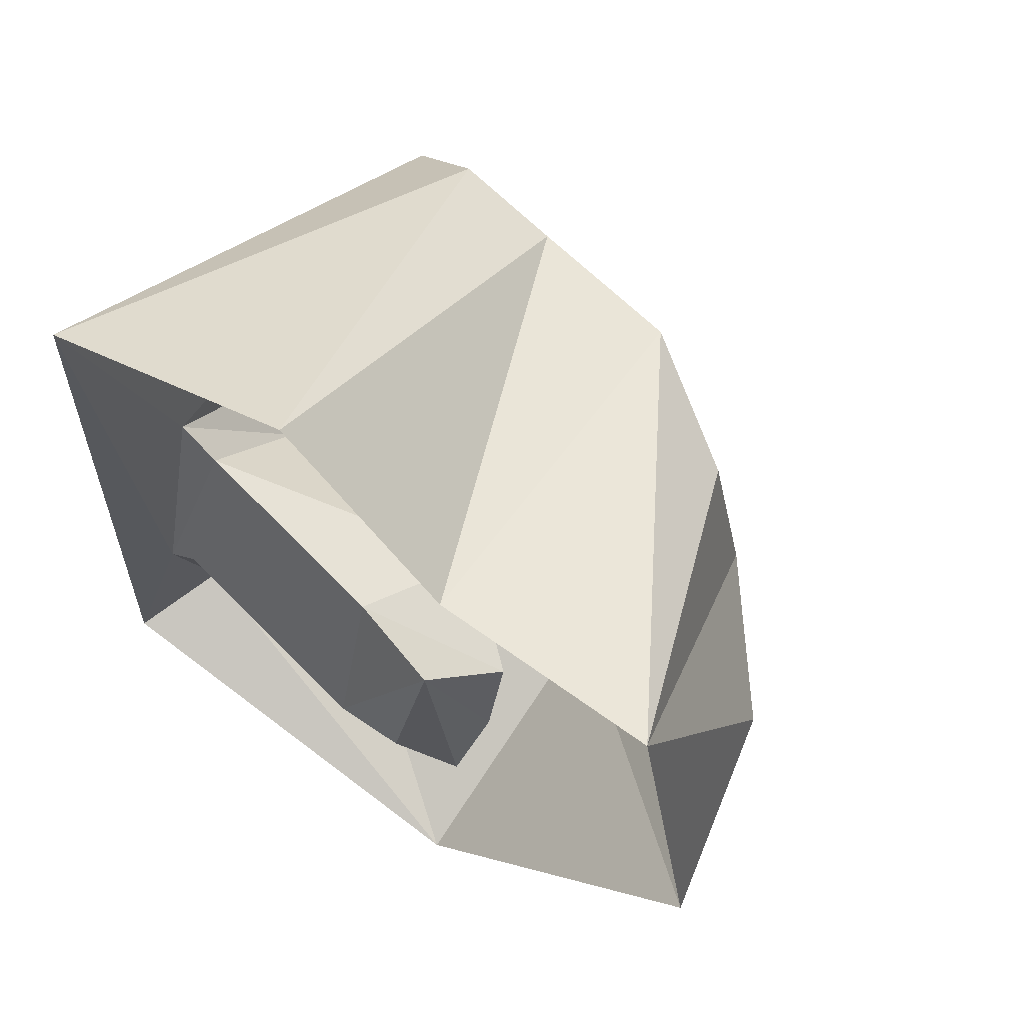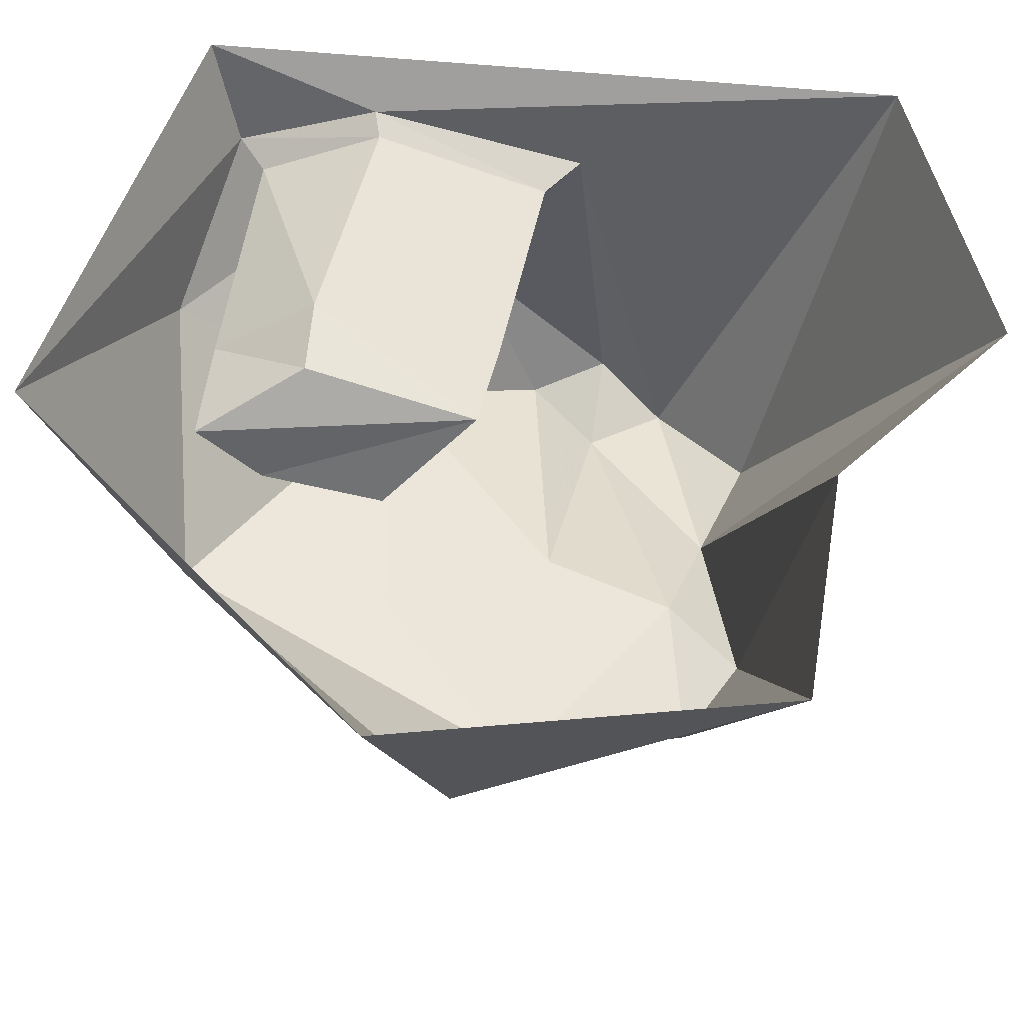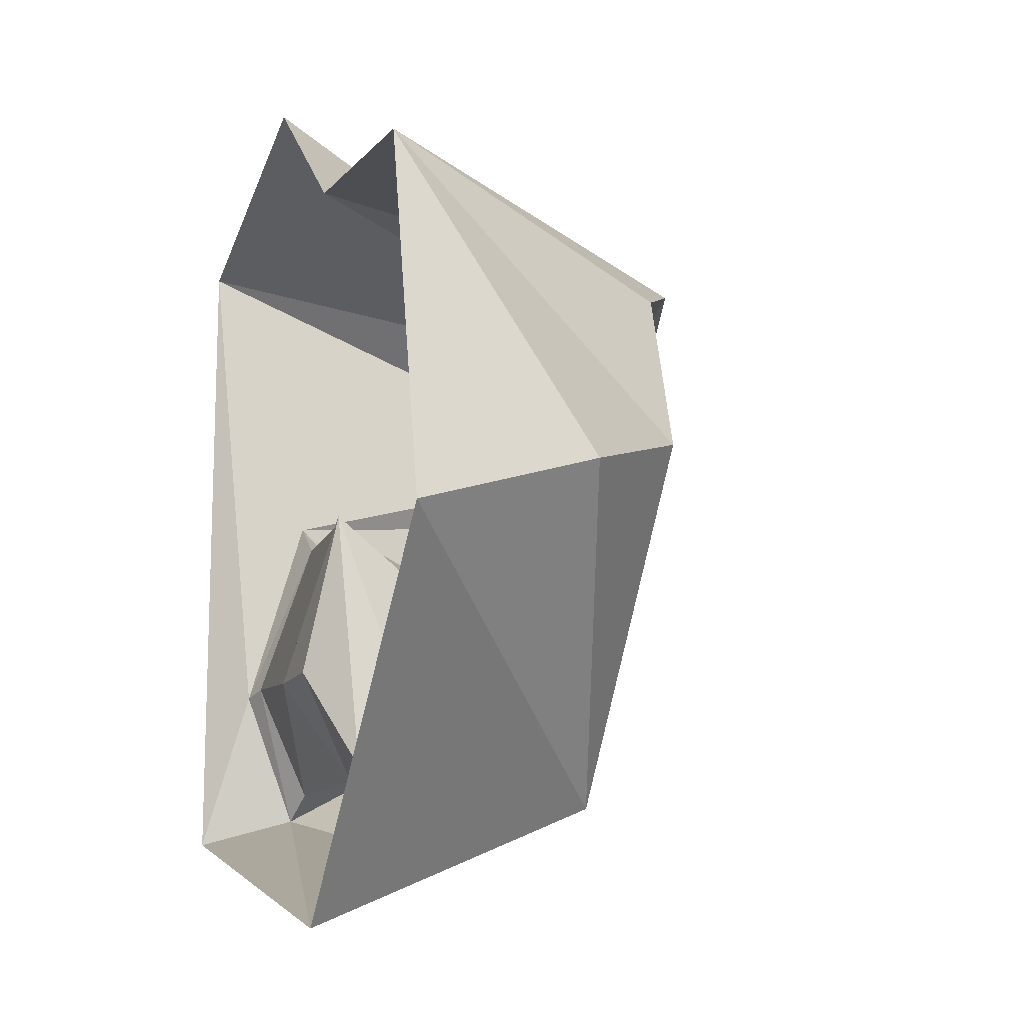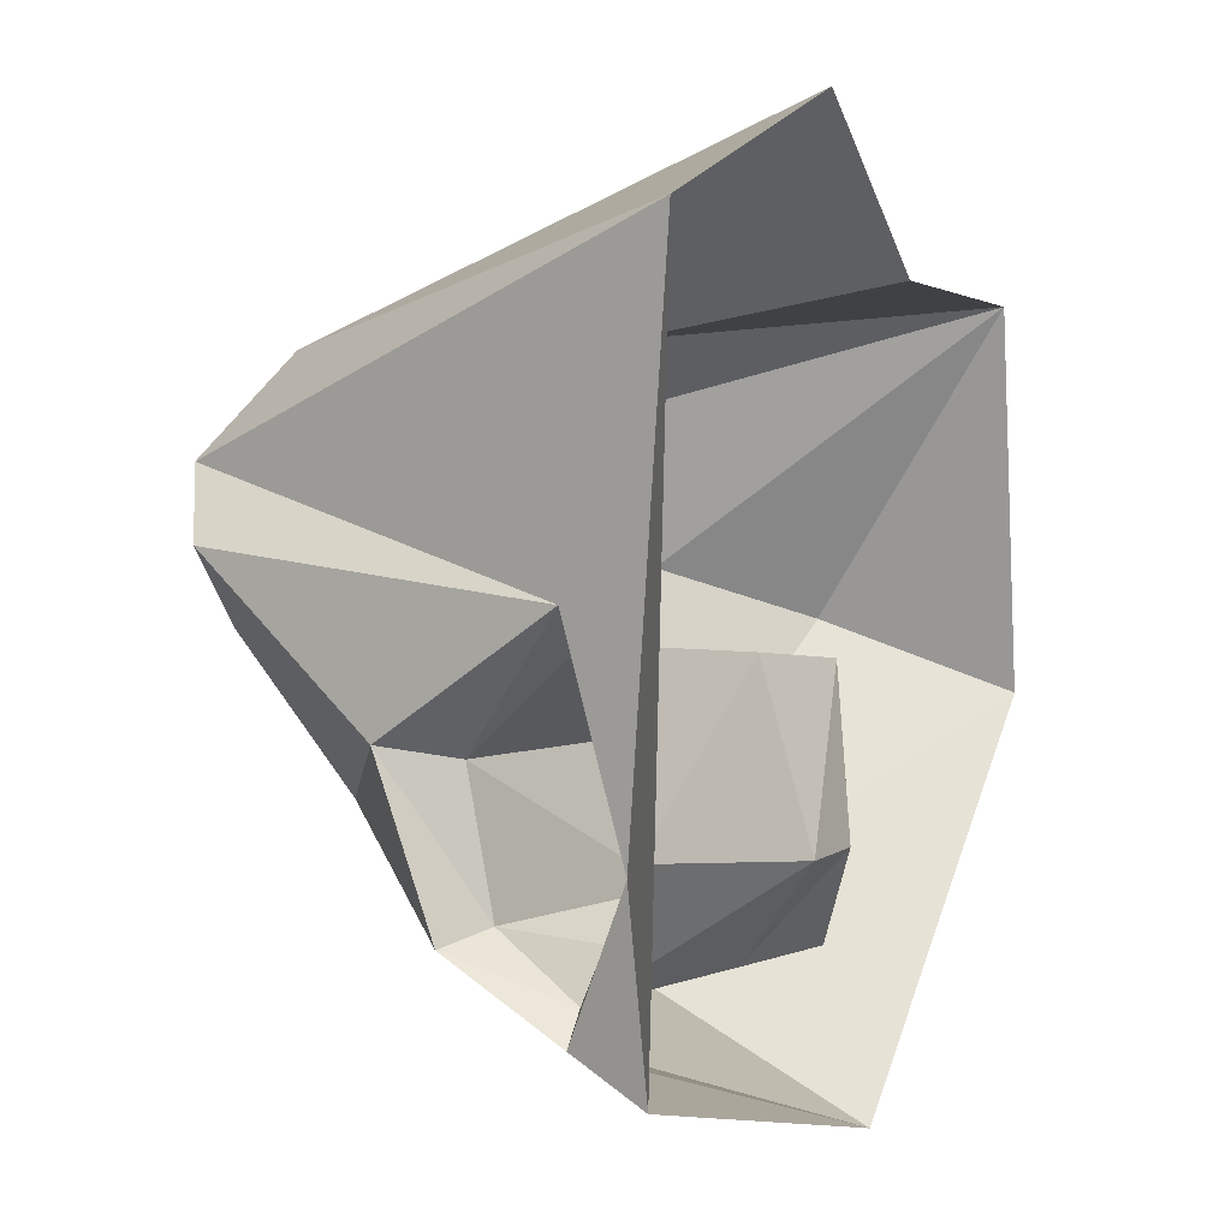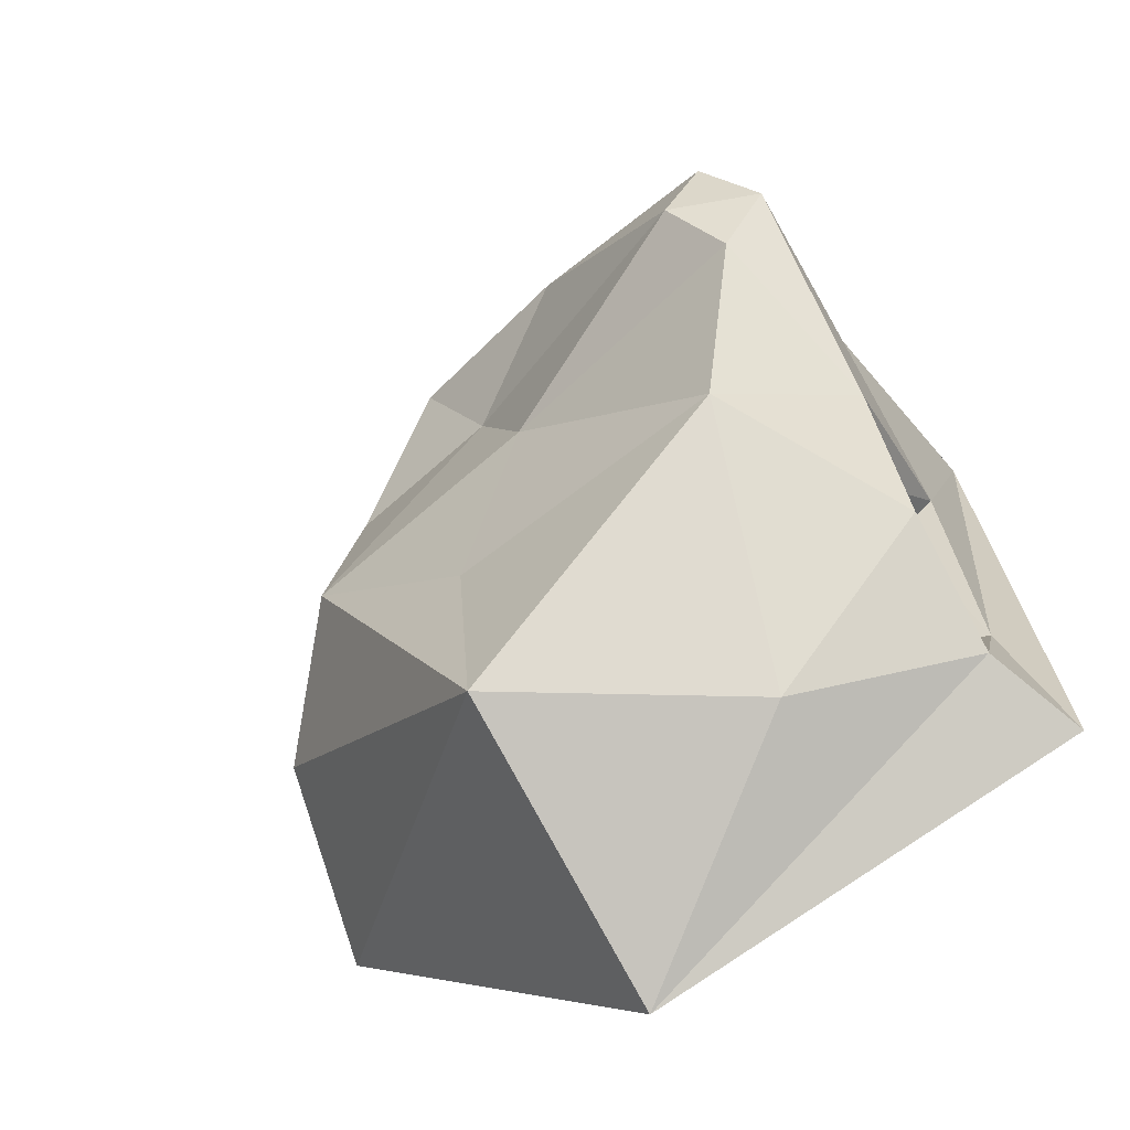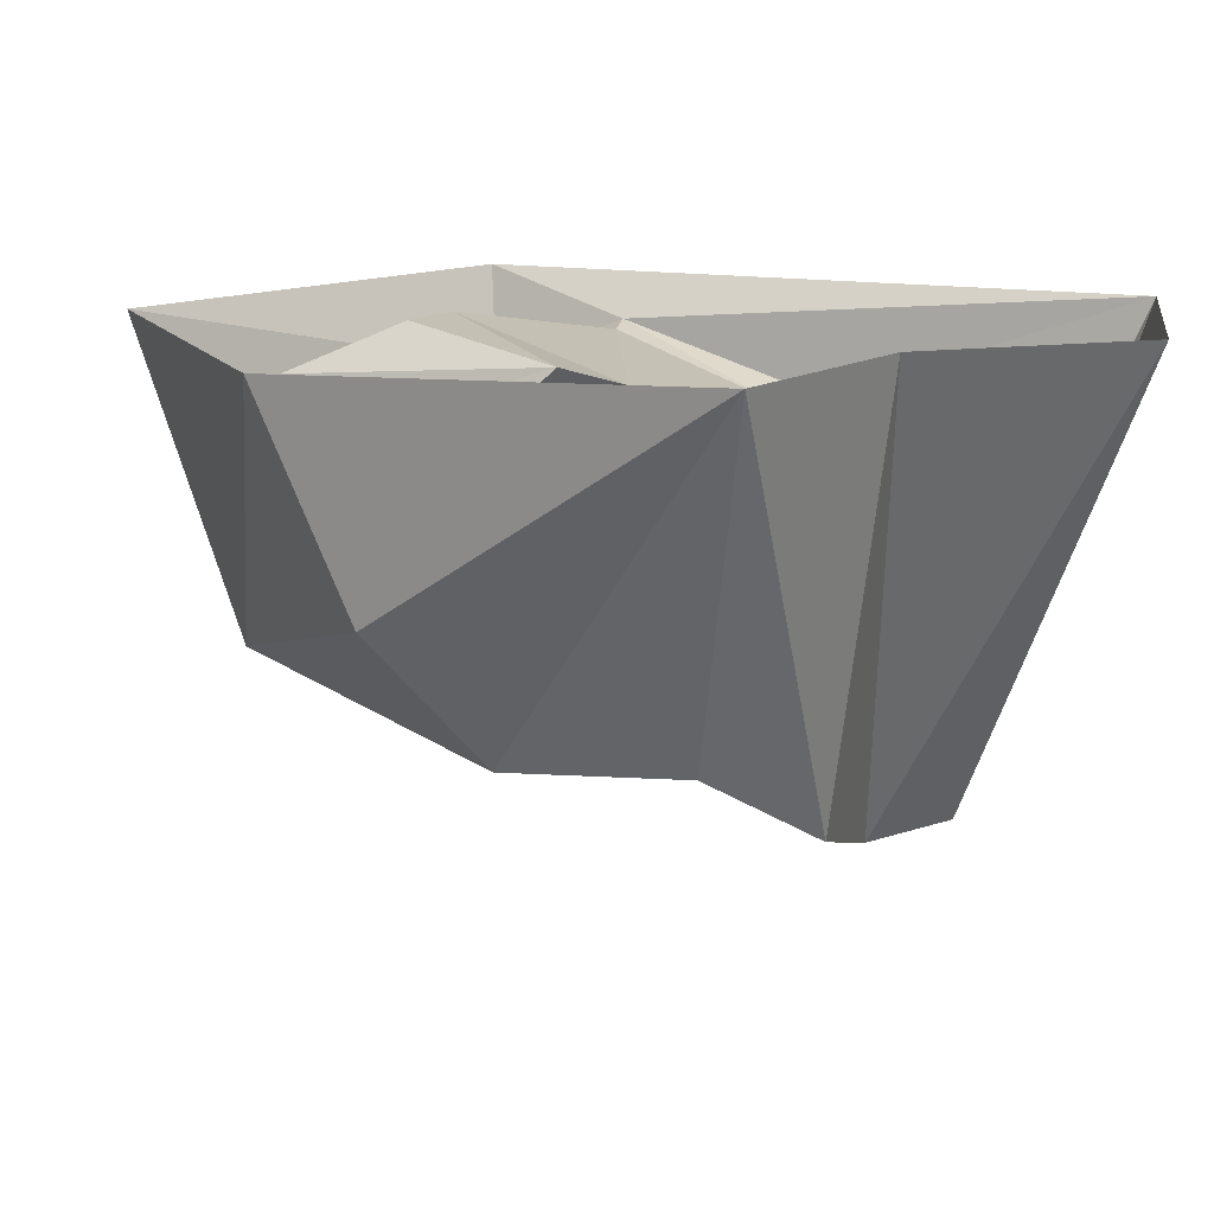
<metadata>
{"format":"obj","ext":"obj","renderer":"f3d","projection":"perspective","resolution":1024,"background":"white","views":[{"elev":62.3,"azim":-145.1,"up":"+Z"},{"elev":58.0,"azim":-85.5,"up":"+Y"},{"elev":-14.0,"azim":-111.3,"up":"+Z"},{"elev":5.6,"azim":119.0,"up":"+Z"},{"elev":-67.5,"azim":30.0,"up":"+Z"},{"elev":12.5,"azim":-61.8,"up":"+Y"}]}
</metadata>
<code>
v -0.1328 -0.3516 -0.4062
v -0.4531 -0.2344 -0.0625
v -0.5 -0.007812 -0.1406
v -0.1172 -0.01562 -0.5547
v 0.1406 -0.2031 -0.4375
v 0.2031 -0.4375 -0.1953
v -0.1328 -0.3828 -0.1719
v -0.3281 -0.3828 0
v -0.4297 0 0.2969
v 0.3359 -0.2578 -0.3047
v 0.3359 -0.3281 -0.1172
v 0.3359 -0.1172 -0.3828
v 0.2969 -0.125 -0.3516
v 0.2812 -0.2266 -0.2891
v 0.2812 -0.2578 -0.1328
v 0.3359 -0.125 0.02344
v 0.3359 -0.5312 0.0625
v 0.2812 -0.5234 -0.02344
v -0.03125 -0.4375 0.01562
v -0.09375 -0.4219 0.1641
v -0.2891 -0.375 0.1875
v -0.1484 -0.4609 0.25
v -0.1641 0 0.3203
v 0.05469 -0.5234 0.2031
v 0.03125 0 0.5
v 0.1719 -0.5234 0.25
v 0.3594 0 0.3828
v 0.2812 -0.5703 0.1406
v 0.3359 -0.05469 -0.2188
v 0.3828 -0.007812 -0.4141
v 0.2344 -0.5703 0.05469
v 0.2891 -0.125 -0.01562
v 0.3047 -0.0625 -0.2109
v 0.02344 -0.01562 -0.25
v 0.01562 -0.1016 -0.3672
v 0 -0.1875 -0.2969
v -0.02344 -0.25 -0.1484
v 0.02344 -0.07812 -0.04688
v -0.09375 -0.04688 -0.0625
v -0.0625 -0.01562 -0.25
v -0.1172 -0.07031 -0.3672
v -0.1328 -0.125 -0.2969
v -0.1406 -0.1484 -0.1641
f 1 2 3
f 1 3 4
f 1 4 5
f 1 5 6
f 1 6 7
f 1 7 8
f 1 8 2
f 2 8 9
f 2 9 3
f 10 11 6
f 10 6 5
f 10 5 12
f 11 16 17
f 11 17 18
f 11 18 6
f 8 21 9
f 9 21 22
f 9 22 23
f 23 22 24
f 23 24 25
f 25 24 26
f 25 26 27
f 27 26 28
f 27 28 16
f 27 16 29
f 27 29 30
f 30 29 12
f 30 12 4
f 4 12 5
f 16 28 17
f 10 12 13
f 10 13 14
f 10 14 11
f 11 14 15
f 11 15 16
f 15 32 16
f 16 32 29
f 29 32 33
f 29 33 12
f 12 33 13
f 6 18 19
f 6 19 7
f 7 19 8
f 8 19 20
f 8 20 21
f 17 28 31
f 17 31 18
f 18 31 19
f 19 31 20
f 20 31 24
f 20 24 22
f 20 22 21
f 24 28 26
f 28 24 31
f 13 33 34
f 13 34 35
f 13 35 14
f 14 35 36
f 14 36 15
f 15 36 37
f 15 37 32
f 32 37 38
f 32 38 33
f 33 38 34
f 34 38 39
f 34 39 40
f 34 40 35
f 35 40 41
f 35 41 36
f 36 41 42
f 36 42 37
f 37 42 43
f 37 43 38
f 38 43 39
f 39 43 42
f 39 42 41
f 39 41 40

</code>
